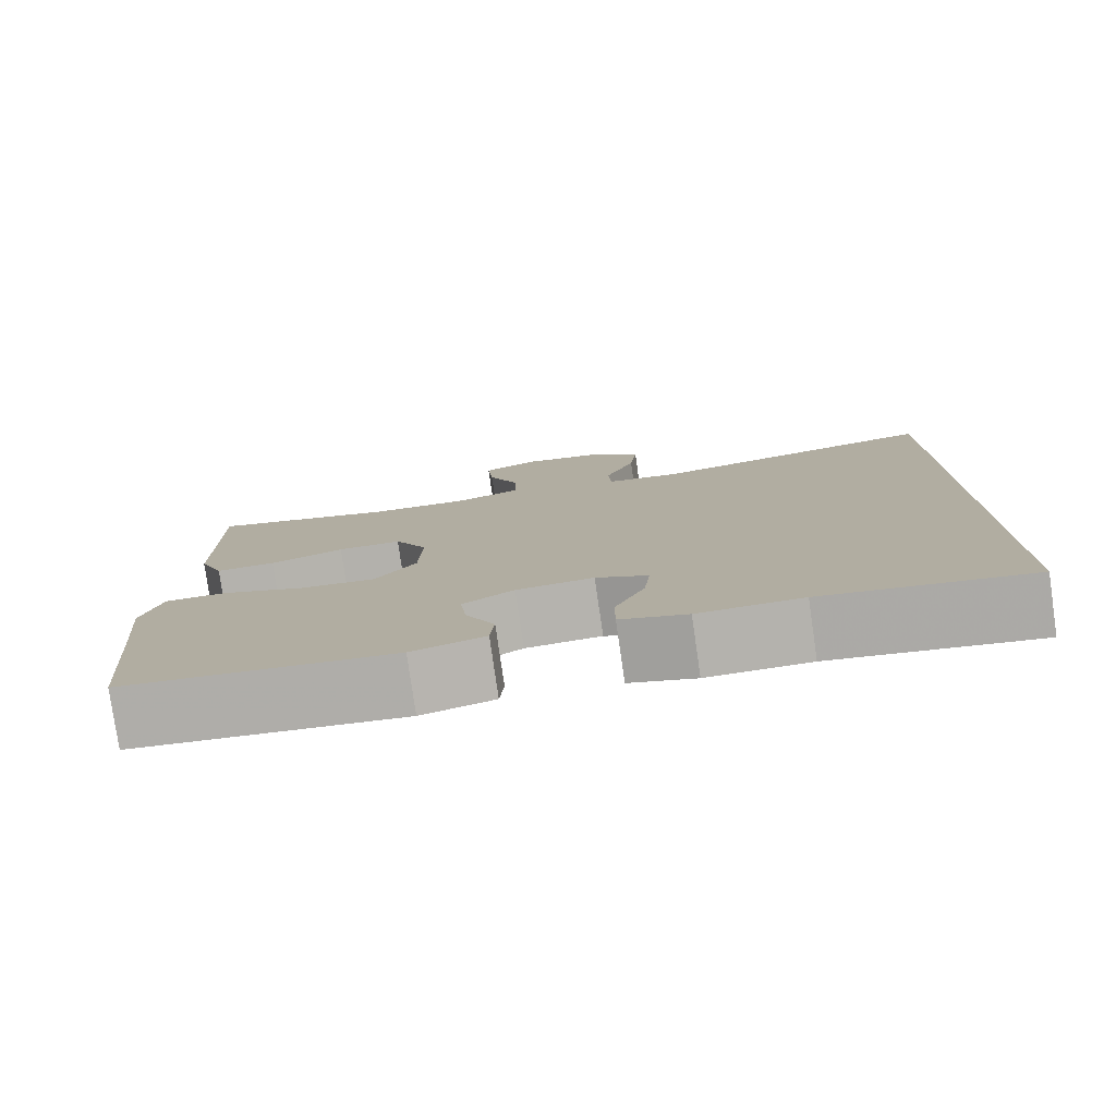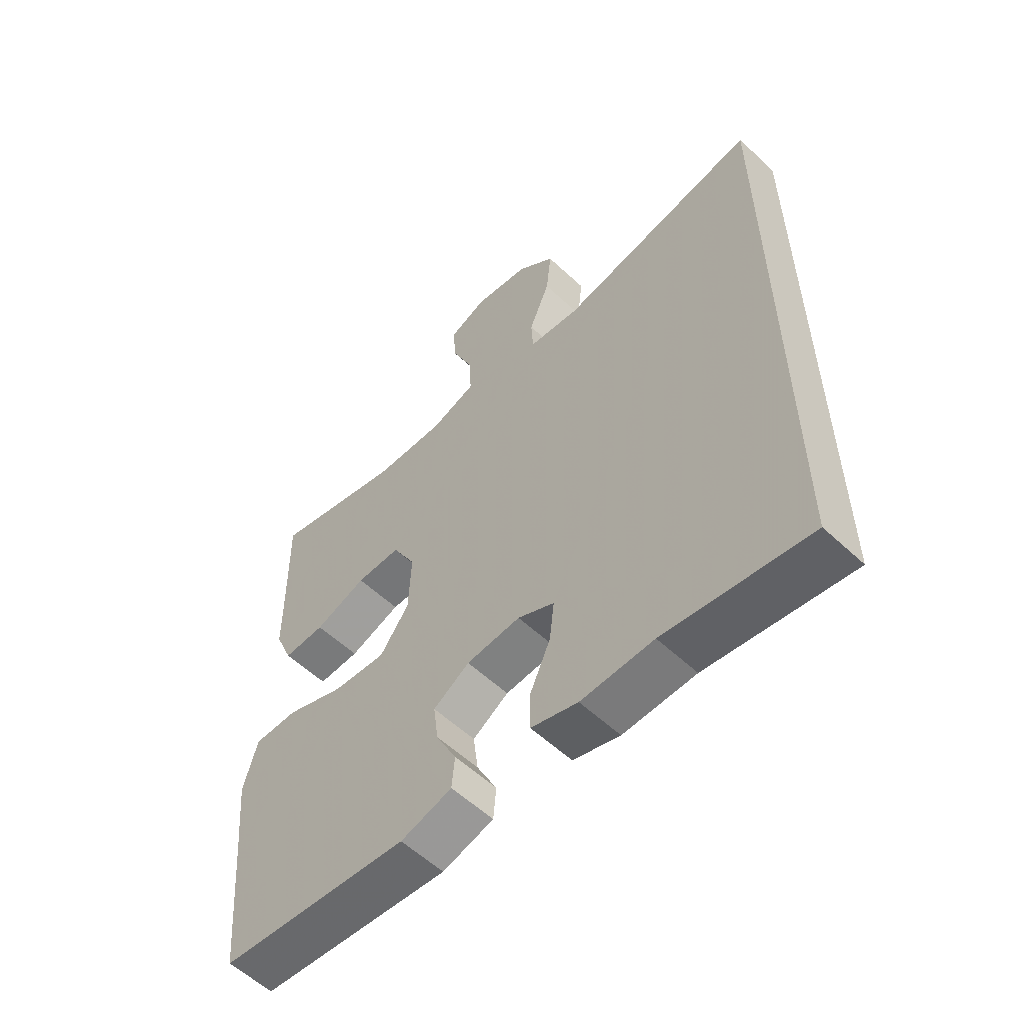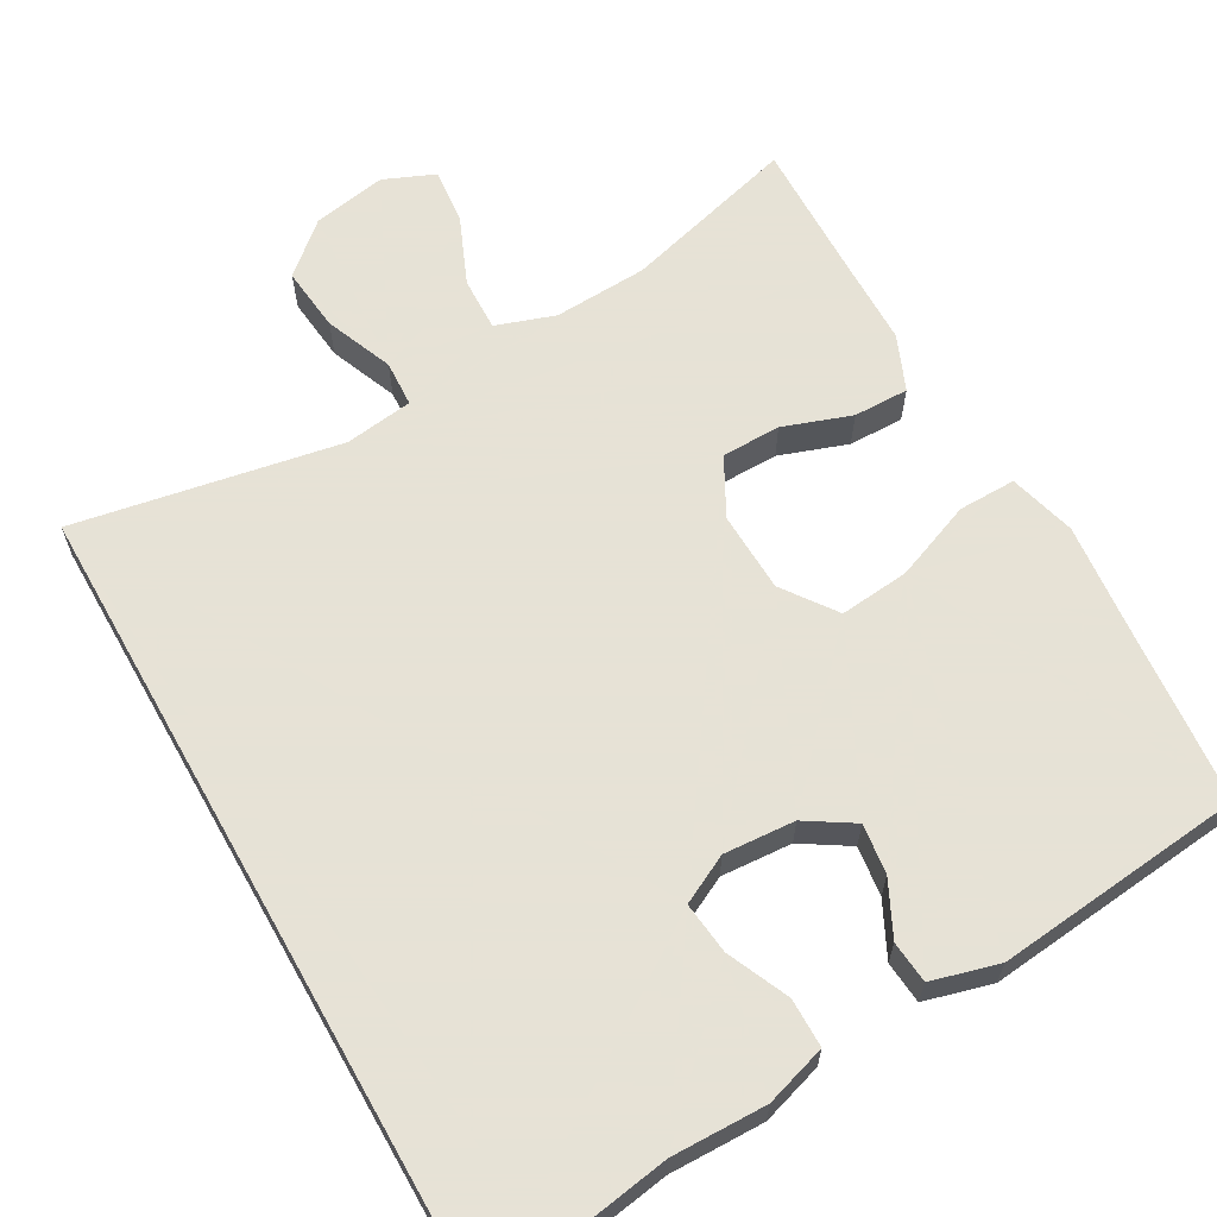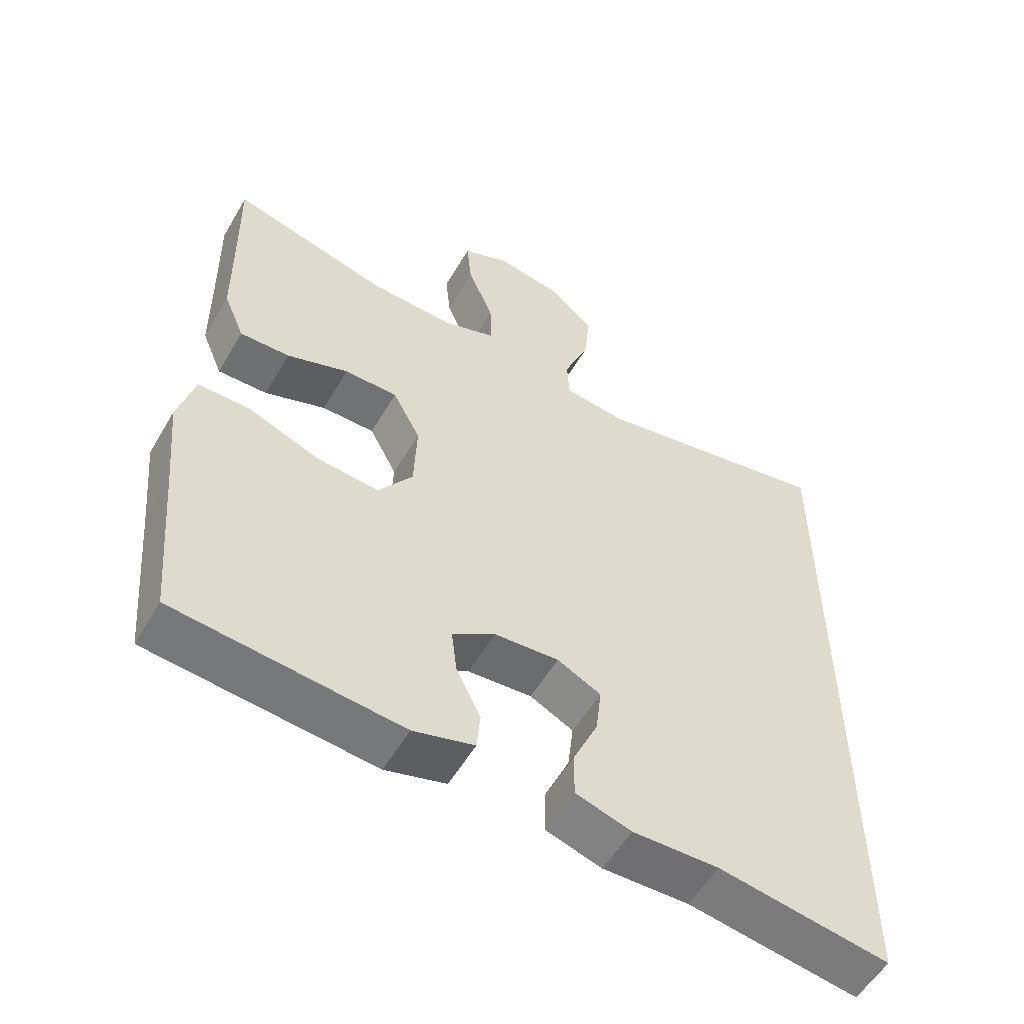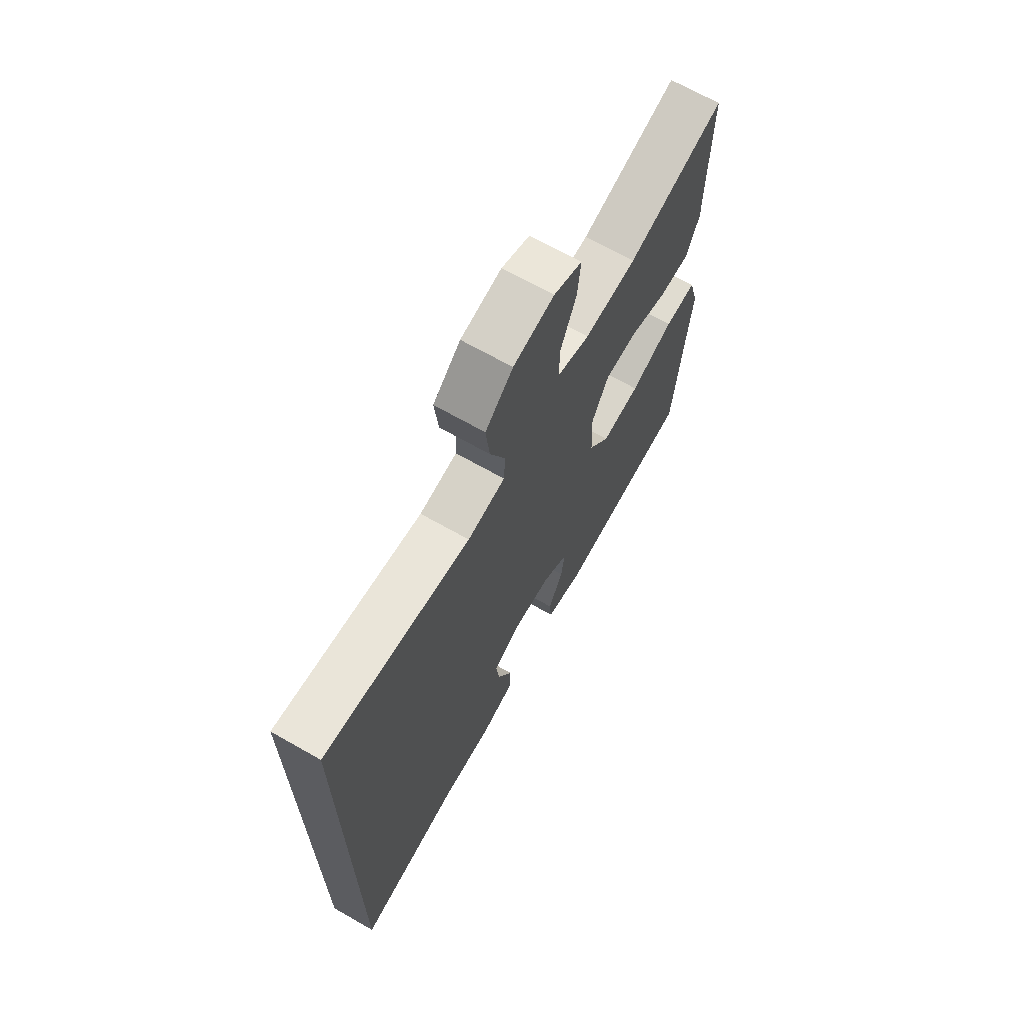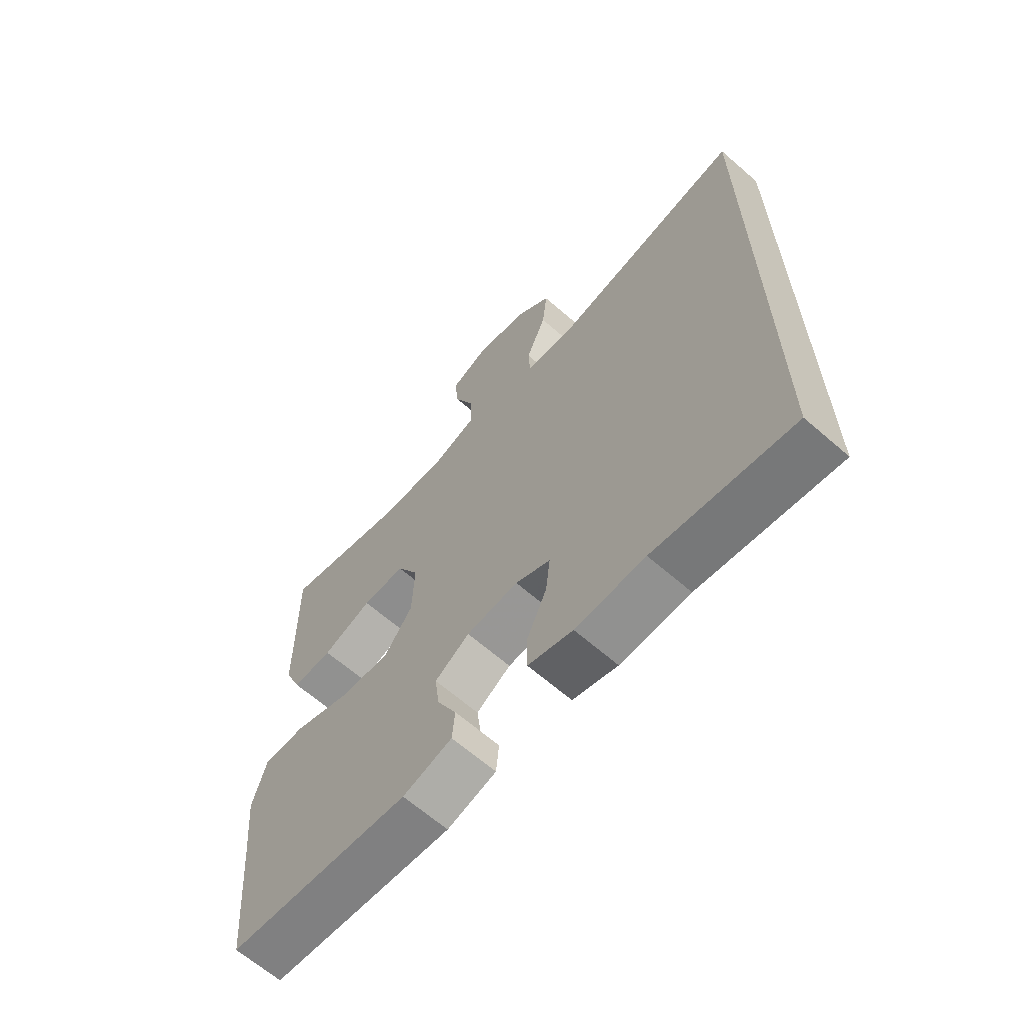
<metadata>
{"format":"obj","ext":"obj","renderer":"f3d","projection":"perspective","resolution":1024,"background":"white","views":[{"elev":-79.3,"azim":8.2,"up":"+Z"},{"elev":-57.4,"azim":45.9,"up":"+Z"},{"elev":63.8,"azim":150.6,"up":"+Y"},{"elev":-55.1,"azim":-29.9,"up":"+Z"},{"elev":68.7,"azim":119.6,"up":"+Z"},{"elev":-65.2,"azim":48.8,"up":"+Z"}]}
</metadata>
<code>
v 0.5 0.07 0.462
v 0.5 0.07 -0.581
v 0.254 0.07 -0.541
v 0.13 0.07 -0.543
v 0.05 0.07 -0.518
v 0.05 0.07 -0.454
v 0.086 0.07 -0.374
v 0.094 0.07 -0.306
v 0.031 0.07 -0.274
v -0.062 0.07 -0.28
v -0.124 0.07 -0.319
v -0.116 0.07 -0.384
v -0.081 0.07 -0.455
v -0.086 0.07 -0.51
v -0.174 0.07 -0.534
v -0.5 0.07 -0.5
v -0.521 0.07 -0.259
v -0.534 0.07 -0.123
v -0.51 0.07 -0.036
v -0.435 0.07 -0.037
v -0.333 0.07 -0.077
v -0.242 0.07 -0.086
v -0.192 0.07 -0.017
v -0.188 0.07 0.088
v -0.228 0.07 0.163
v -0.305 0.07 0.164
v -0.394 0.07 0.133
v -0.466 0.07 0.132
v -0.496 0.07 0.204
v -0.497 0.07 0.318
v -0.5 0.07 0.5
v -0.273 0.07 0.438
v -0.151 0.07 0.432
v -0.074 0.07 0.458
v -0.076 0.07 0.528
v -0.113 0.07 0.616
v -0.12 0.07 0.689
v -0.054 0.07 0.717
v 0.042 0.07 0.7
v 0.107 0.07 0.643
v 0.098 0.07 0.559
v 0.062 0.07 0.471
v 0.065 0.07 0.411
v 0.154 0.07 0.399
v 0.5 0 0.462
v 0.5 0 -0.581
v 0.254 0 -0.541
v 0.13 0 -0.543
v 0.05 0 -0.518
v 0.05 0 -0.454
v 0.086 0 -0.374
v 0.094 0 -0.306
v 0.031 0 -0.274
v -0.062 0 -0.28
v -0.124 0 -0.319
v -0.116 0 -0.384
v -0.081 0 -0.455
v -0.086 0 -0.51
v -0.174 0 -0.534
v -0.5 0 -0.5
v -0.521 0 -0.259
v -0.534 0 -0.123
v -0.51 0 -0.036
v -0.435 0 -0.037
v -0.333 0 -0.077
v -0.242 0 -0.086
v -0.192 0 -0.017
v -0.188 0 0.088
v -0.228 0 0.163
v -0.305 0 0.164
v -0.394 0 0.133
v -0.466 0 0.132
v -0.496 0 0.204
v -0.497 0 0.318
v -0.5 0 0.5
v -0.273 0 0.438
v -0.151 0 0.432
v -0.074 0 0.458
v -0.076 0 0.528
v -0.113 0 0.616
v -0.12 0 0.689
v -0.054 0 0.717
v 0.042 0 0.7
v 0.107 0 0.643
v 0.098 0 0.559
v 0.062 0 0.471
v 0.065 0 0.411
v 0.154 0 0.399
f 40 41 42
f 39 40 42
f 38 39 42
f 37 38 42
f 36 37 42
f 35 36 42
f 34 35 42 43
f 33 34 43
f 32 33 43 44
f 30 31 32
f 30 32 44
f 29 30 44
f 28 29 44
f 27 28 44
f 26 27 44
f 19 20 21
f 18 19 21
f 17 18 21
f 16 17 21
f 15 16 21
f 14 15 21
f 13 14 21
f 12 13 21
f 11 12 21 22
f 10 11 22 23
f 5 6 7
f 4 5 7
f 3 4 7
f 3 7 8
f 2 3 8
f 1 2 8
f 25 26 44 1
f 9 10 23 24
f 9 24 25
f 8 9 25
f 1 8 25
f 86 85 84
f 86 84 83
f 86 83 82
f 86 82 81
f 86 81 80
f 86 80 79
f 87 86 79 78
f 87 78 77
f 88 87 77 76
f 76 75 74
f 88 76 74
f 88 74 73
f 88 73 72
f 88 72 71
f 88 71 70
f 65 64 63
f 65 63 62
f 65 62 61
f 65 61 60
f 65 60 59
f 65 59 58
f 65 58 57
f 65 57 56
f 66 65 56 55
f 67 66 55 54
f 51 50 49
f 51 49 48
f 51 48 47
f 52 51 47
f 52 47 46
f 52 46 45
f 45 88 70 69
f 68 67 54 53
f 69 68 53
f 69 53 52
f 69 52 45
f 1 45 46 2
f 2 46 47 3
f 3 47 48 4
f 4 48 49 5
f 5 49 50 6
f 6 50 51 7
f 7 51 52 8
f 8 52 53 9
f 9 53 54 10
f 10 54 55 11
f 11 55 56 12
f 12 56 57 13
f 13 57 58 14
f 14 58 59 15
f 15 59 60 16
f 16 60 61 17
f 17 61 62 18
f 18 62 63 19
f 19 63 64 20
f 20 64 65 21
f 21 65 66 22
f 22 66 67 23
f 23 67 68 24
f 24 68 69 25
f 25 69 70 26
f 26 70 71 27
f 27 71 72 28
f 28 72 73 29
f 29 73 74 30
f 30 74 75 31
f 31 75 76 32
f 32 76 77 33
f 33 77 78 34
f 34 78 79 35
f 35 79 80 36
f 36 80 81 37
f 37 81 82 38
f 38 82 83 39
f 39 83 84 40
f 40 84 85 41
f 41 85 86 42
f 42 86 87 43
f 43 87 88 44
f 44 88 45 1

</code>
